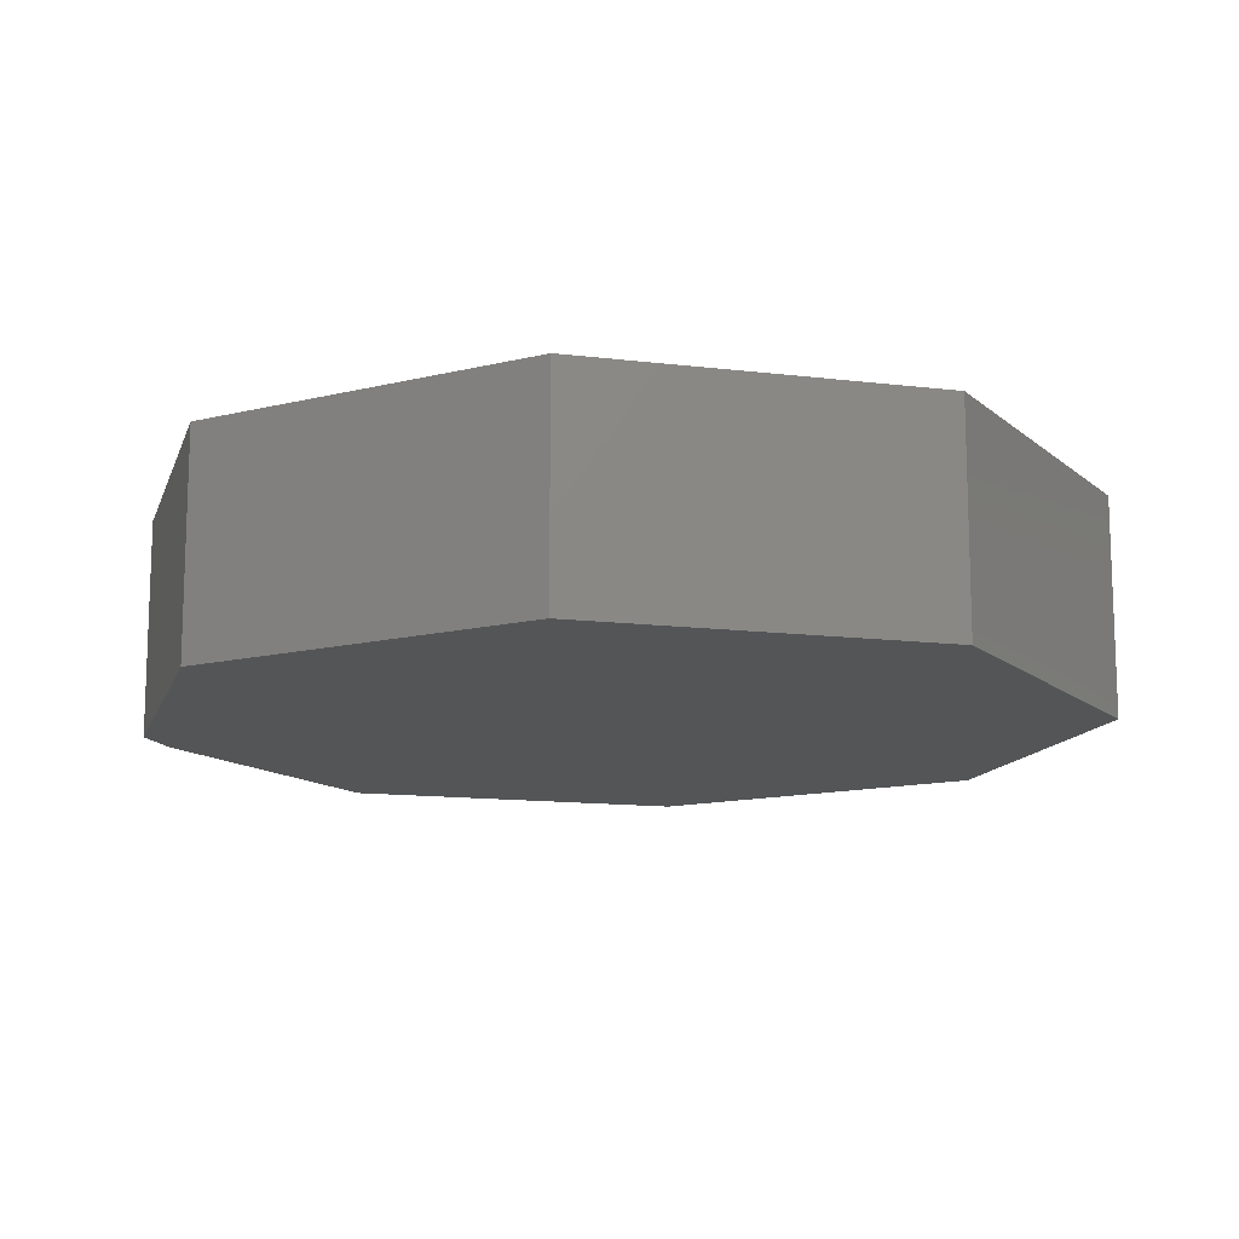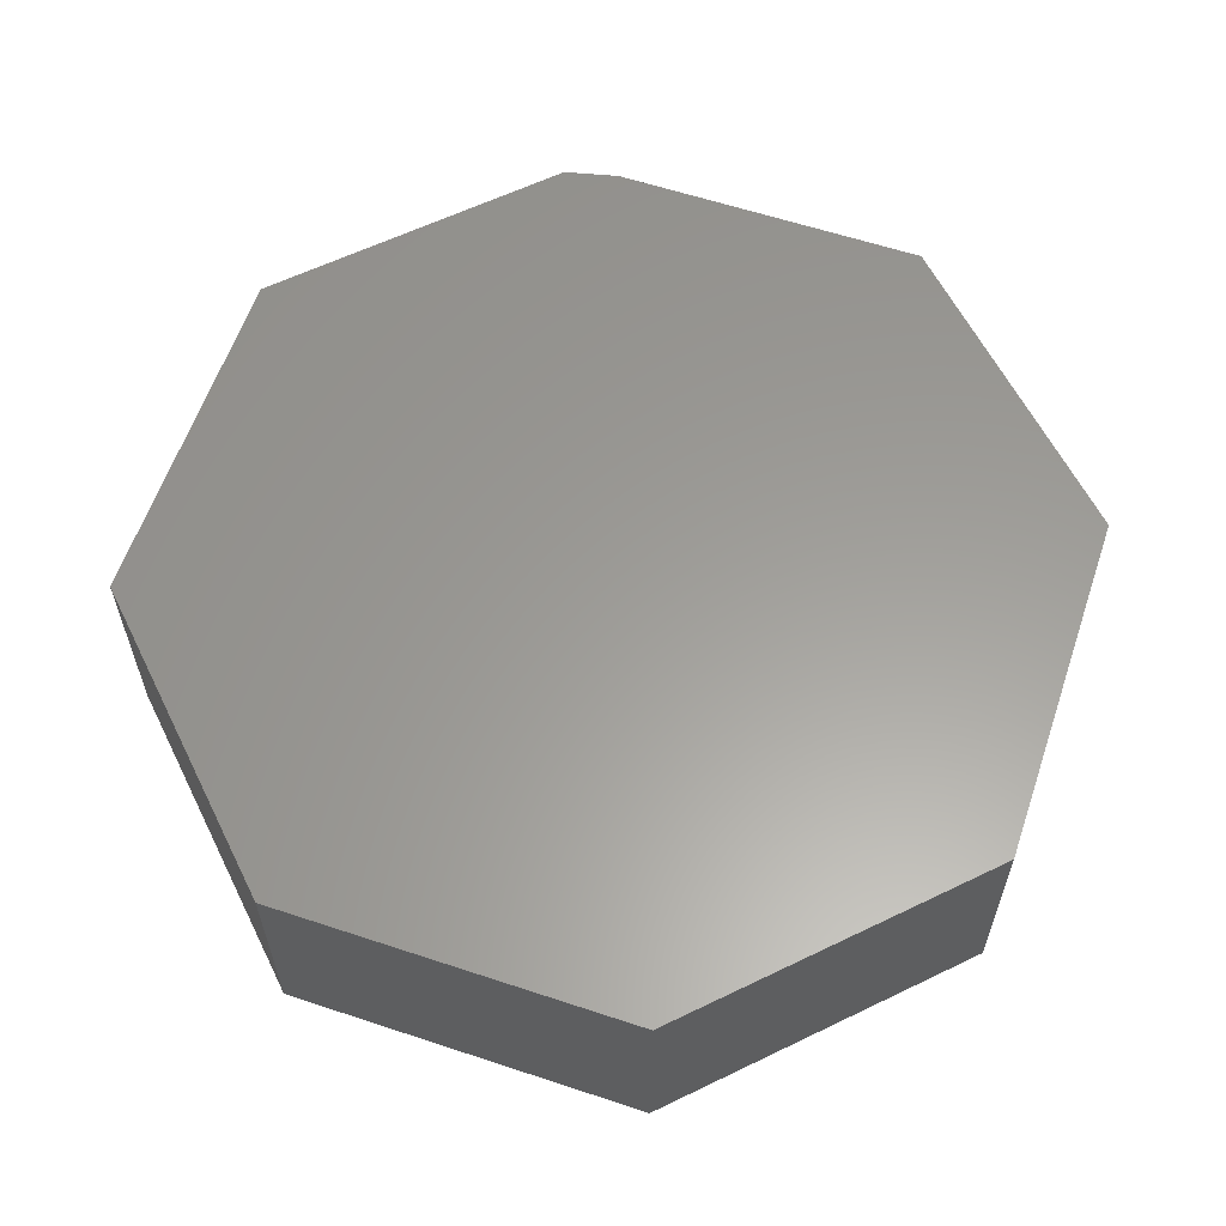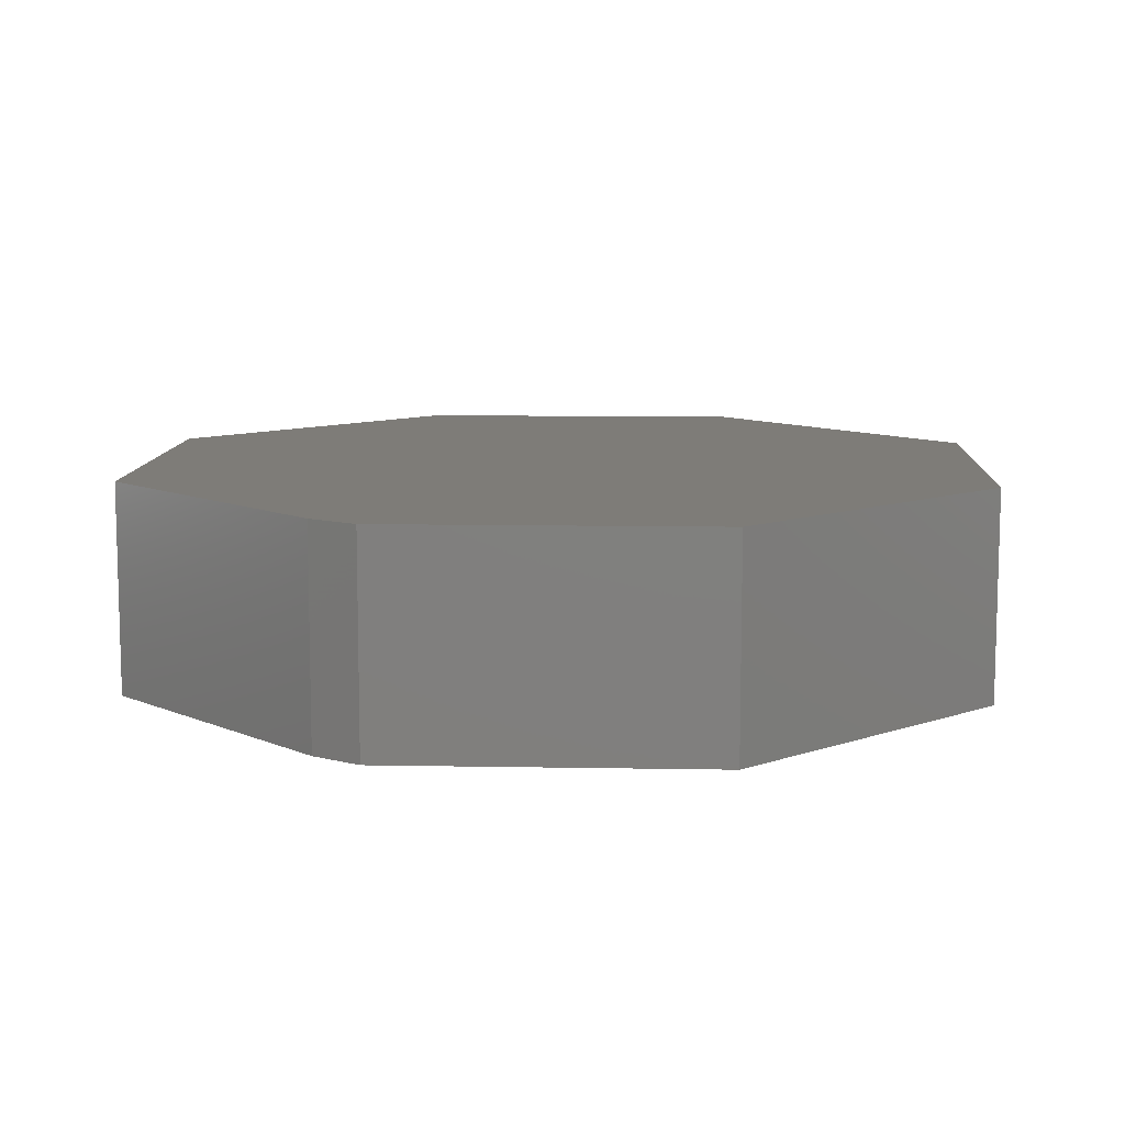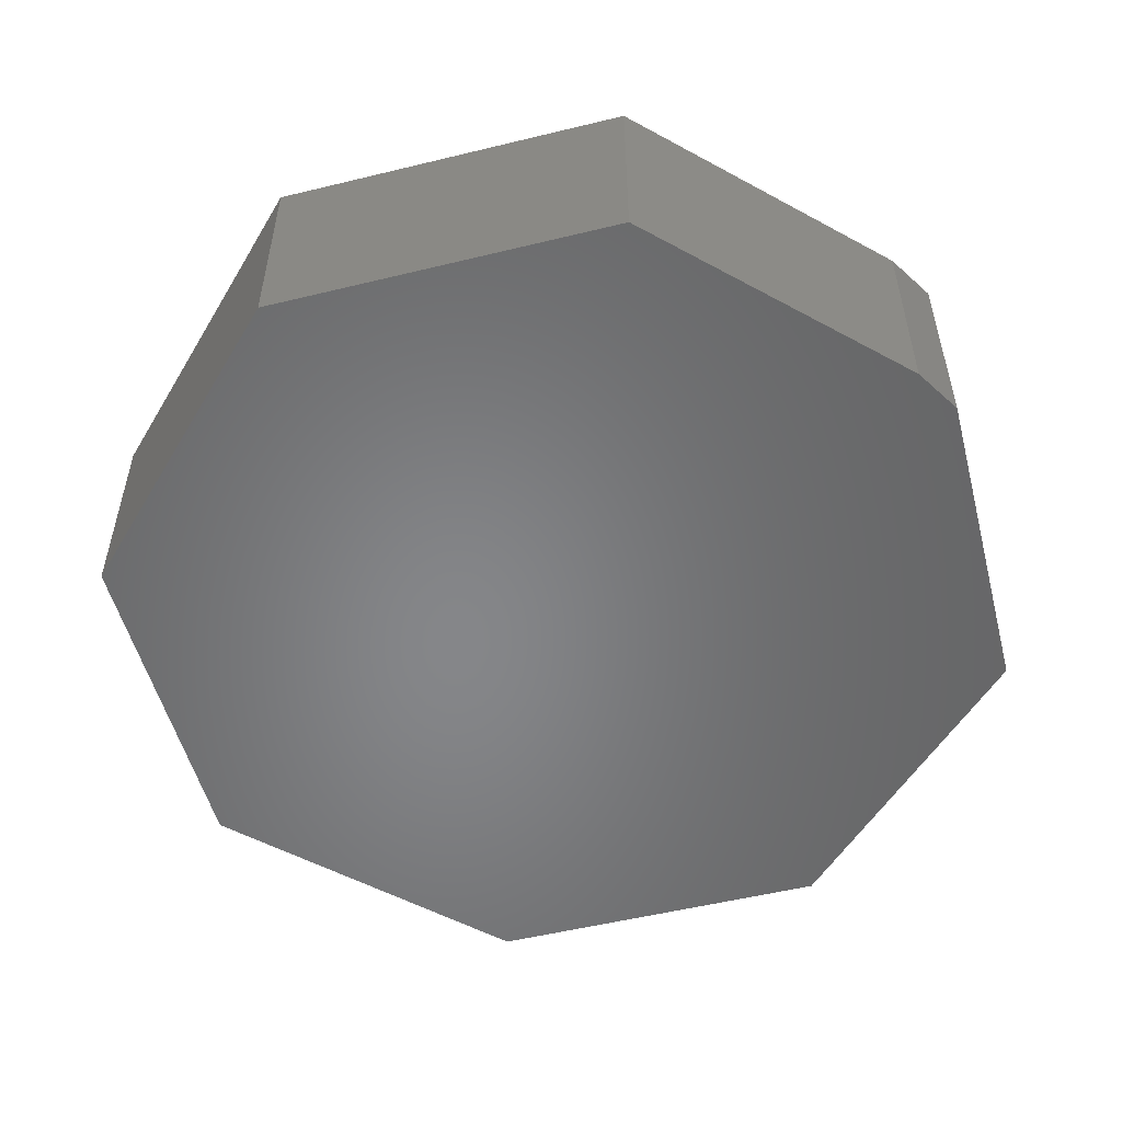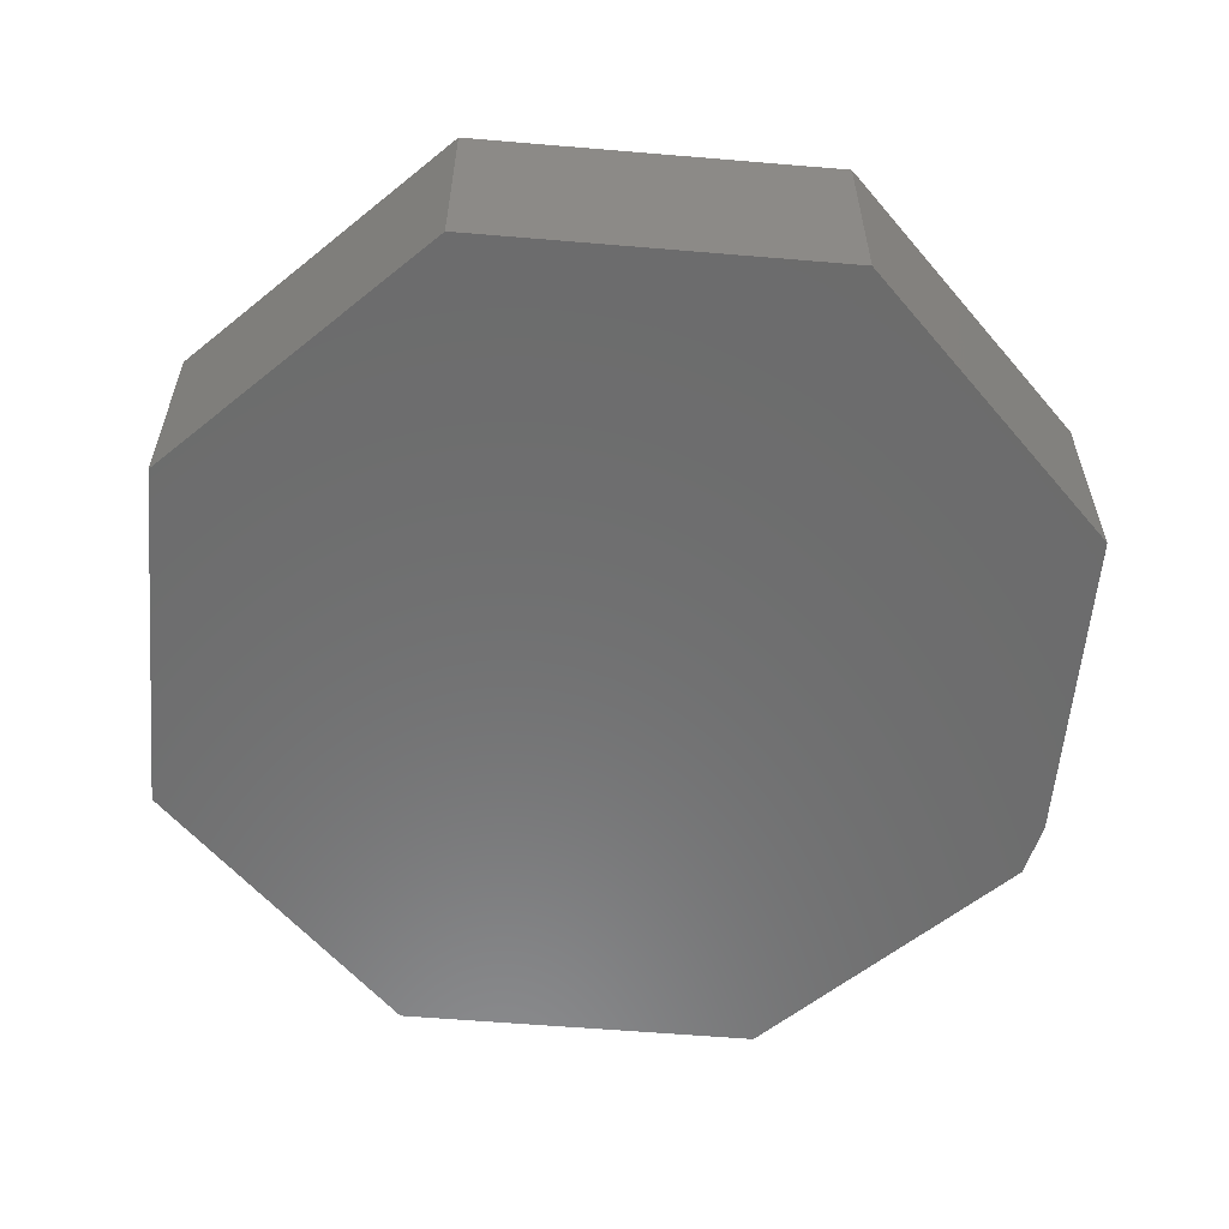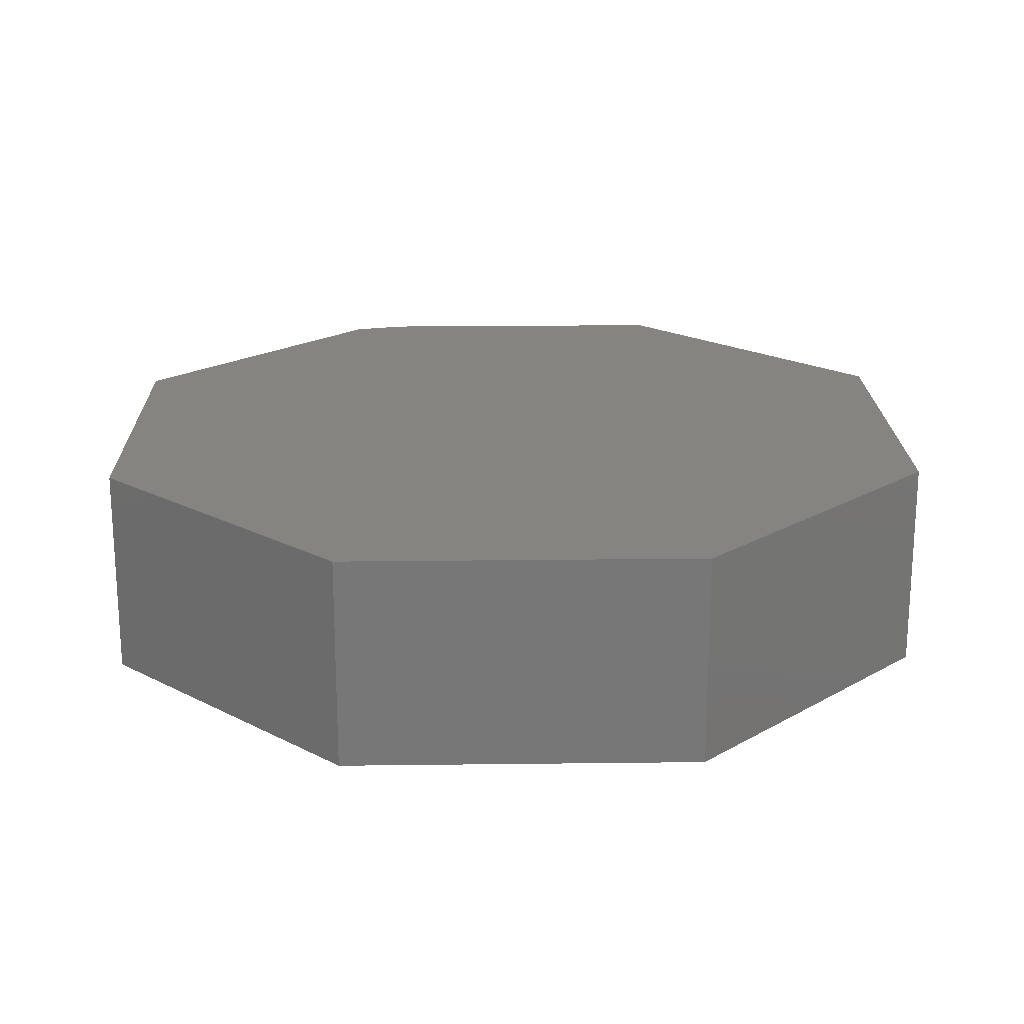
<metadata>
{"format":"stl","ext":"stl","renderer":"f3d","projection":"perspective","resolution":1024,"background":"white","views":[{"elev":-13.2,"azim":-108.6,"up":"+Y"},{"elev":60.3,"azim":-29.4,"up":"+Y"},{"elev":9.9,"azim":179.7,"up":"+Y"},{"elev":-53.2,"azim":101.6,"up":"+Y"},{"elev":-58.3,"azim":36.9,"up":"+Y"},{"elev":20.0,"azim":-49.4,"up":"+Y"}]}
</metadata>
<code>
# stl→obj: 18 verts, 32 faces
v 0.2605 -0.3672 0.7473
v -0.3395 -0.3672 0.7157
v 0.7184 -0.3672 0.3368
v -0.75 -0.3672 0.2578
v 0.75 -0.3672 -0.2632
v -0.7184 -0.3672 -0.3422
v 0.3864 -0.3672 -0.6688
v -0.2605 -0.3672 -0.7527
v 0.3083 -0.3672 -0.7228
v 0.3083 6.306e-17 -0.7228
v -0.2605 -1.753e-18 -0.7527
v 0.3864 7.473e-17 -0.6688
v -0.7184 -2.98e-17 -0.3422
v 0.75 1.376e-16 -0.2632
v -0.75 0 0.2578
v 0.7184 1.674e-16 0.3368
v -0.3395 7.1e-17 0.7157
v 0.2605 1.394e-16 0.7473
f 1 2 3
f 3 2 4
f 3 4 5
f 5 4 6
f 5 6 7
f 7 6 8
f 7 8 9
f 10 11 12
f 12 11 13
f 12 13 14
f 14 13 15
f 14 15 16
f 16 15 17
f 16 17 18
f 7 12 5
f 5 12 14
f 8 11 9
f 9 11 10
f 9 10 7
f 7 10 12
f 2 17 4
f 4 17 15
f 1 18 2
f 2 18 17
f 3 16 1
f 1 16 18
f 5 14 3
f 3 14 16
f 6 13 8
f 8 13 11
f 4 15 6
f 6 15 13

</code>
